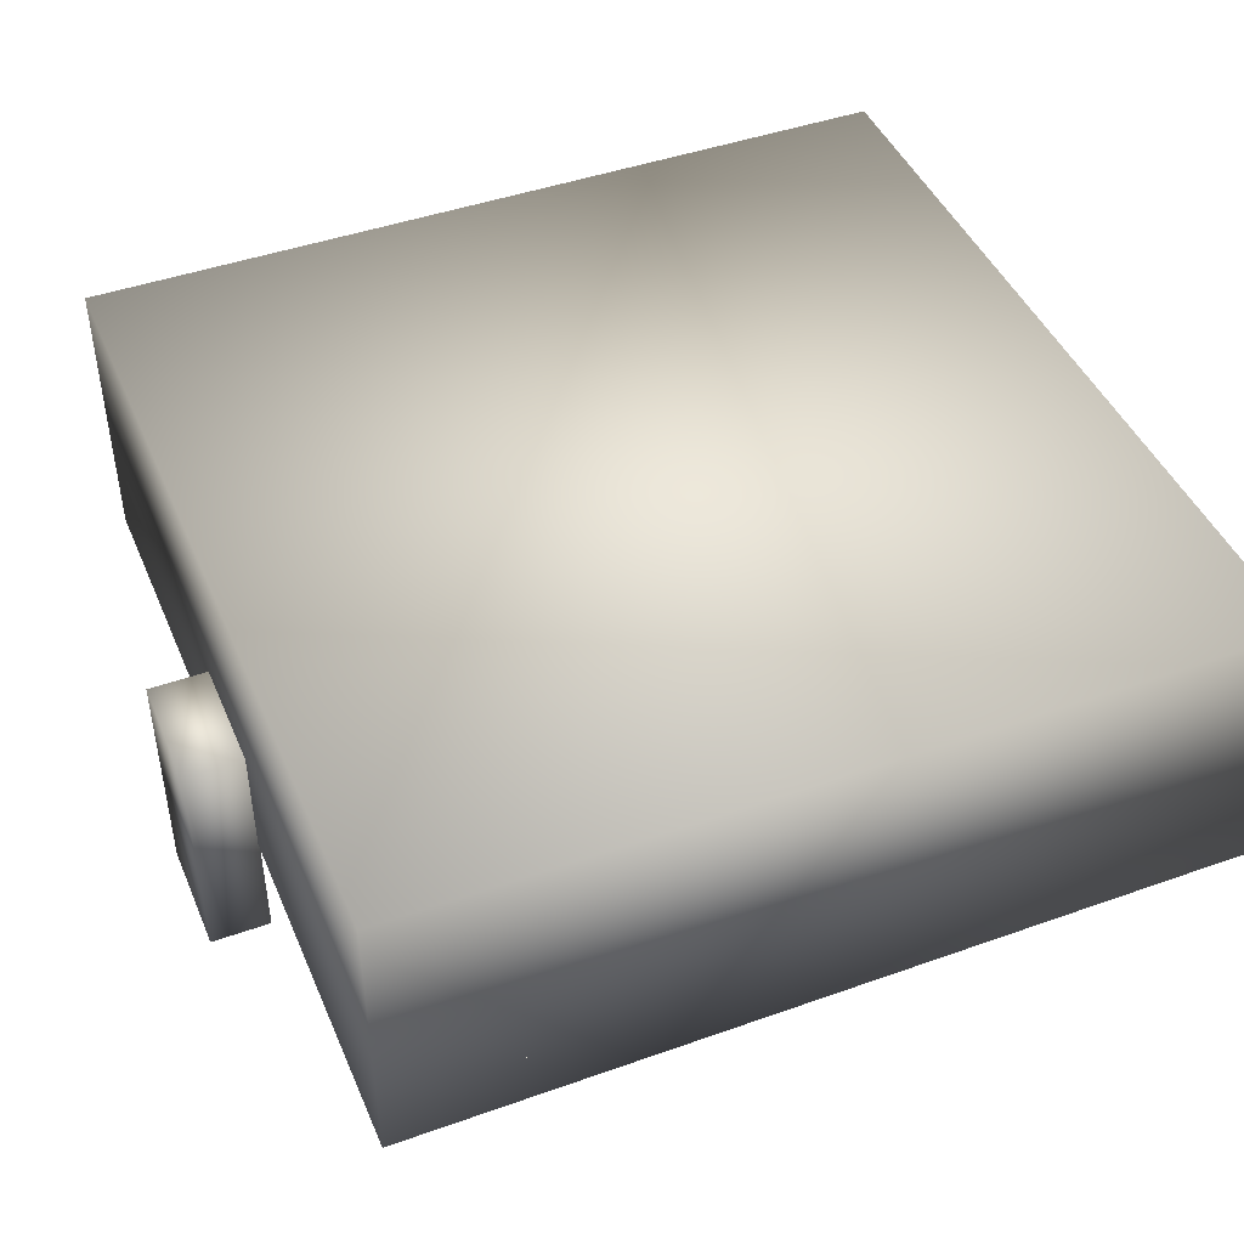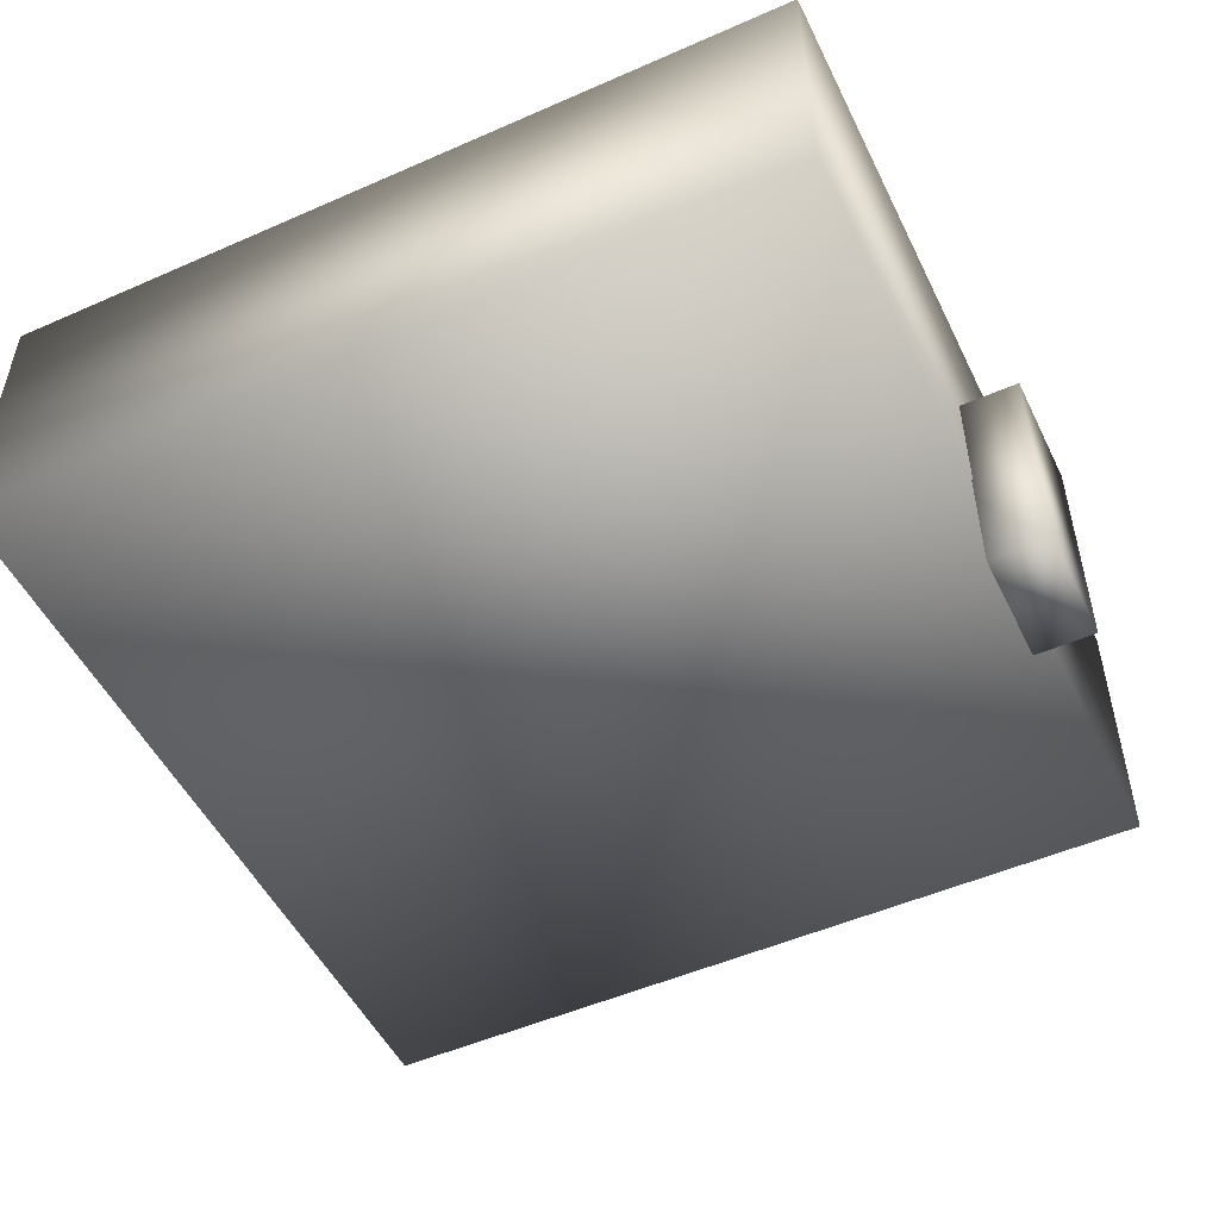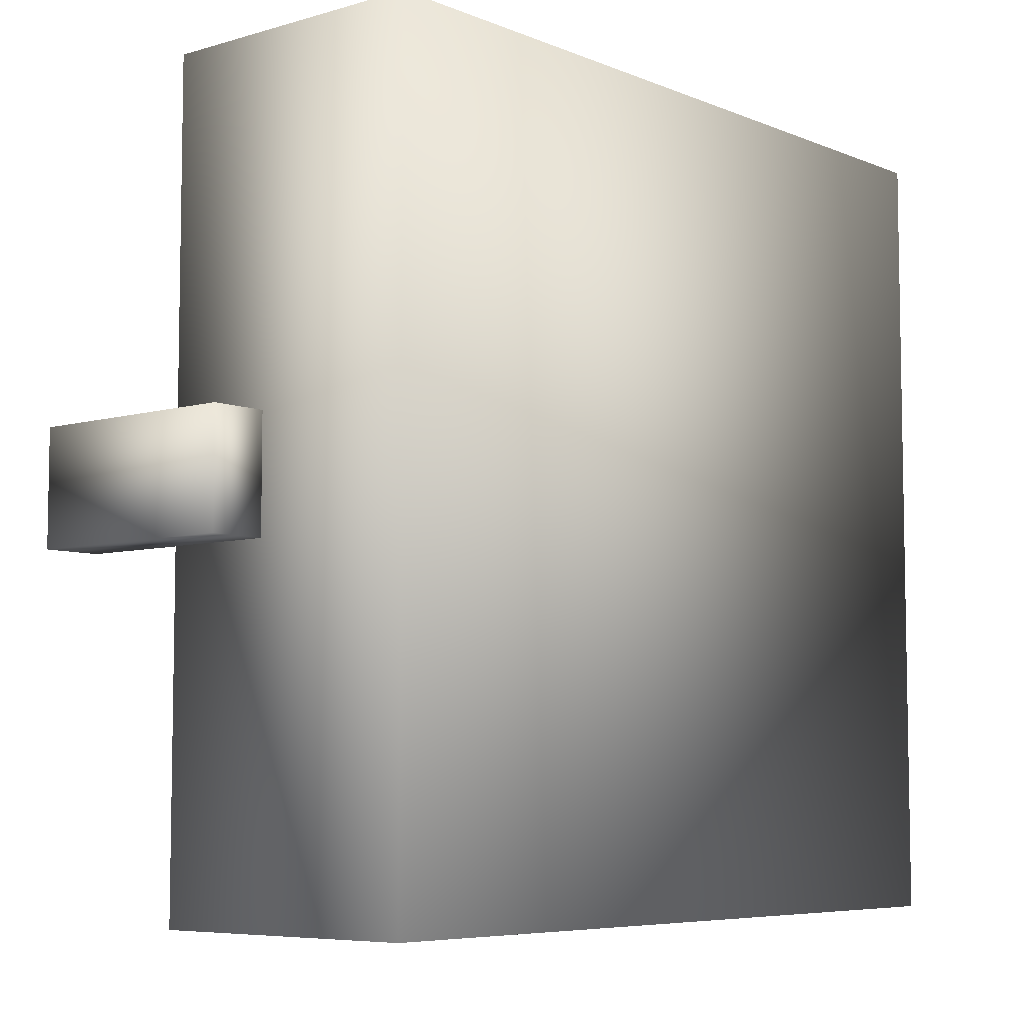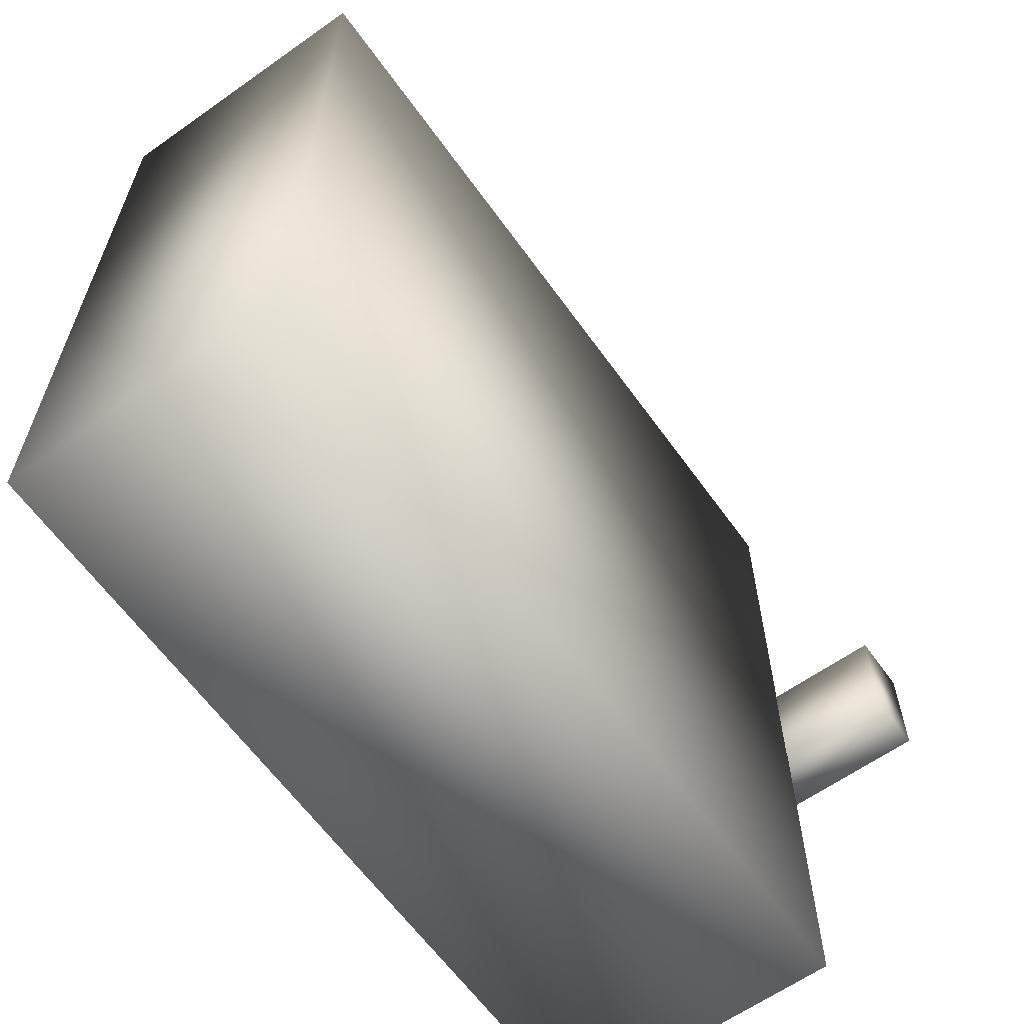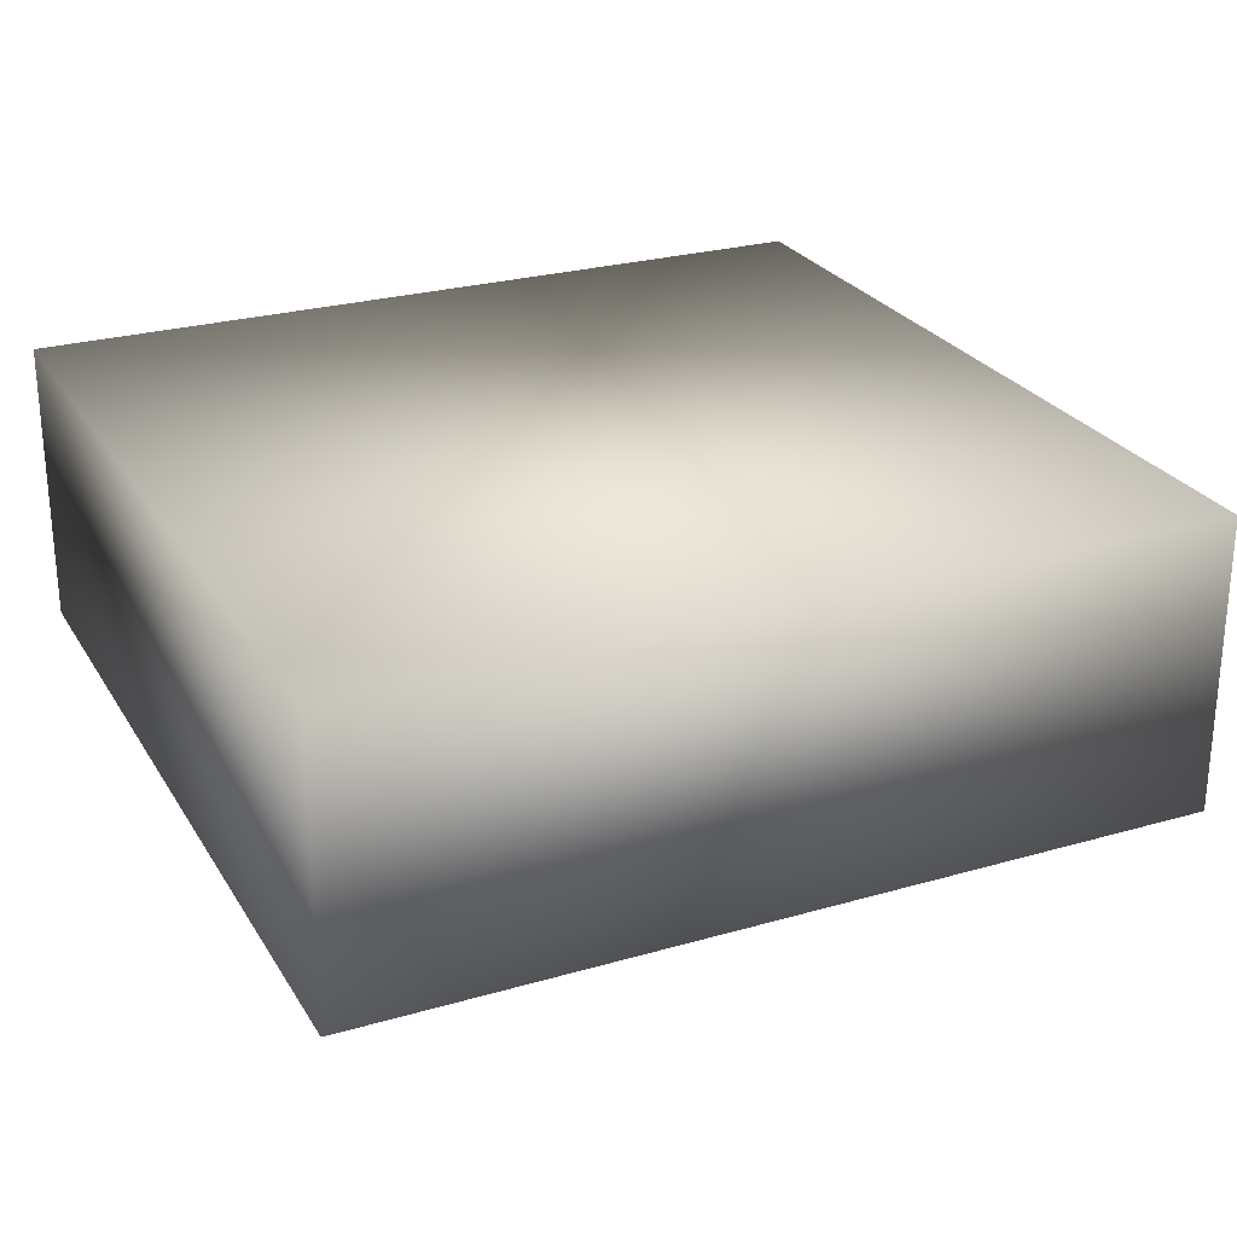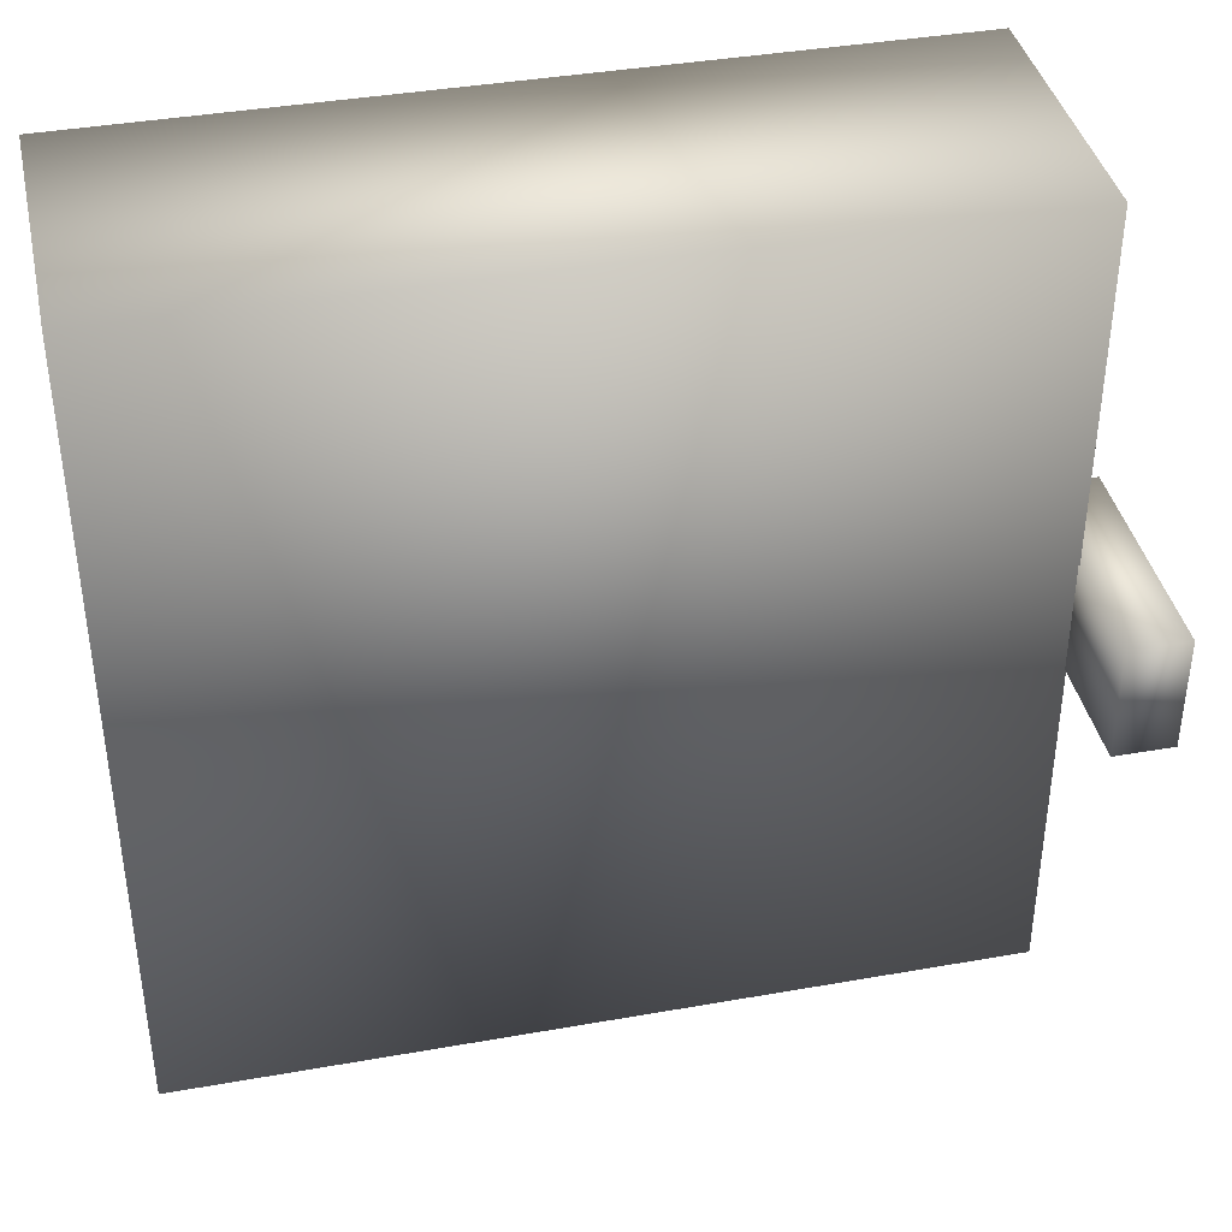
<metadata>
{"format":"obj","ext":"obj","renderer":"f3d","projection":"perspective","resolution":1024,"background":"white","views":[{"elev":44.9,"azim":157.6,"up":"+Y"},{"elev":-50.9,"azim":25.6,"up":"+Y"},{"elev":-6.6,"azim":130.4,"up":"+Z"},{"elev":-62.5,"azim":-54.4,"up":"+Z"},{"elev":26.0,"azim":-24.7,"up":"+Y"},{"elev":39.5,"azim":-12.4,"up":"+Z"}]}
</metadata>
<code>
v 0.8363 0.3802 -0.9
v 0.8363 0.3802 0.9
v -0.9637 0.3802 0.9
v -0.9637 0.3802 -0.9
v 0.8363 0.2543 -0.9
v 0.8363 0.2543 0.9
v -0.9637 0.2543 0.9
v -0.9637 0.2543 -0.9
v 0.8363 0.8798 -0.9
v 0.8363 0.8798 0.9
v -0.9637 0.8798 0.9
v -0.9637 0.8798 -0.9
v 0.9637 0.5048 0.1248
v 0.9637 0.5048 -0.1298
v 0.8337 0.5048 0.1248
v 0.8337 0.00275 0.1248
v 0.8337 0.5048 -0.1298
v 0.9637 0.00275 0.1248
v 0.9637 0.00275 -0.1298
v 0.8337 0.00275 -0.1298
f 1 4 3
f 1 3 2
f 5 6 7
f 5 7 8
f 9 12 11
f 9 11 10
f 5 9 10
f 5 10 6
f 6 10 11
f 6 11 7
f 7 11 12
f 7 12 8
f 9 5 8
f 9 8 12
f 19 14 13
f 19 13 18
f 20 17 14
f 20 14 19
f 16 18 13
f 16 13 15
f 19 18 16
f 19 16 20
f 14 17 15
f 14 15 13
f 16 15 17
f 16 17 20

</code>
